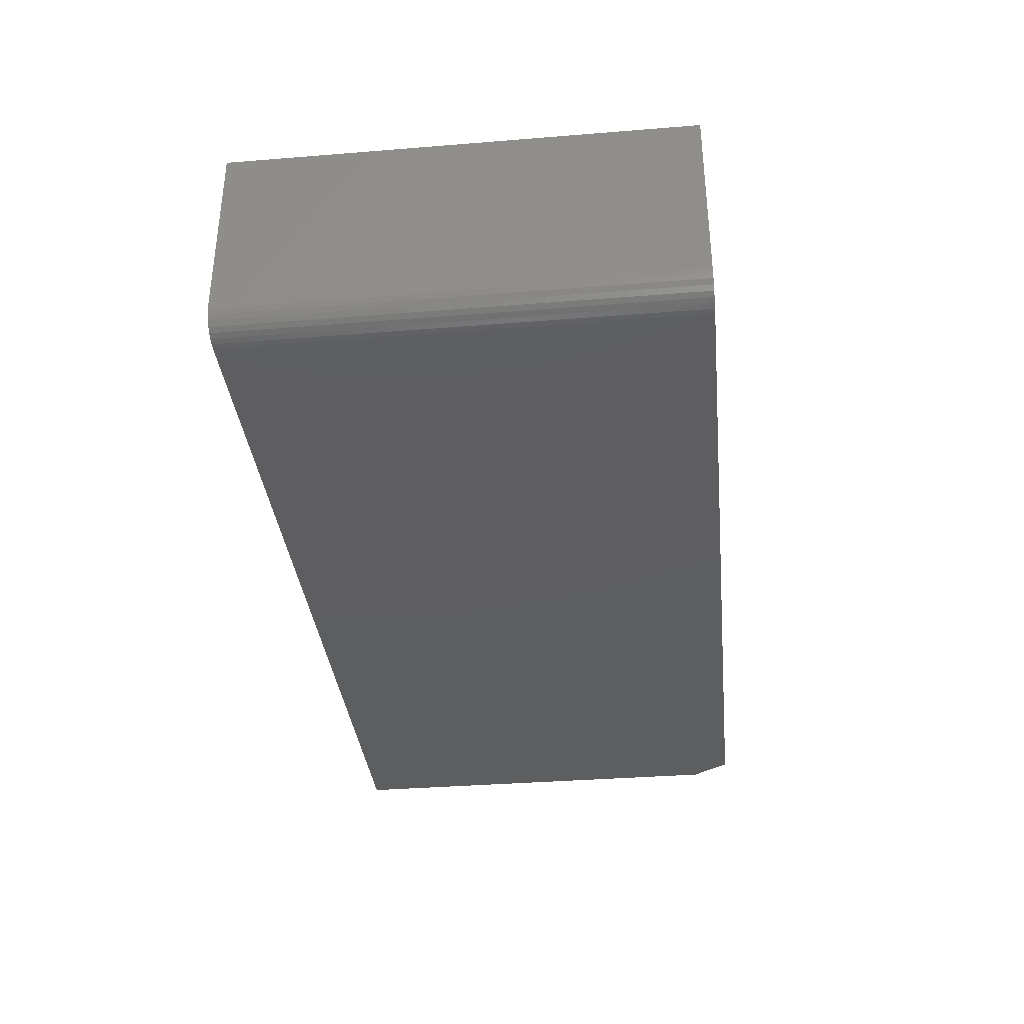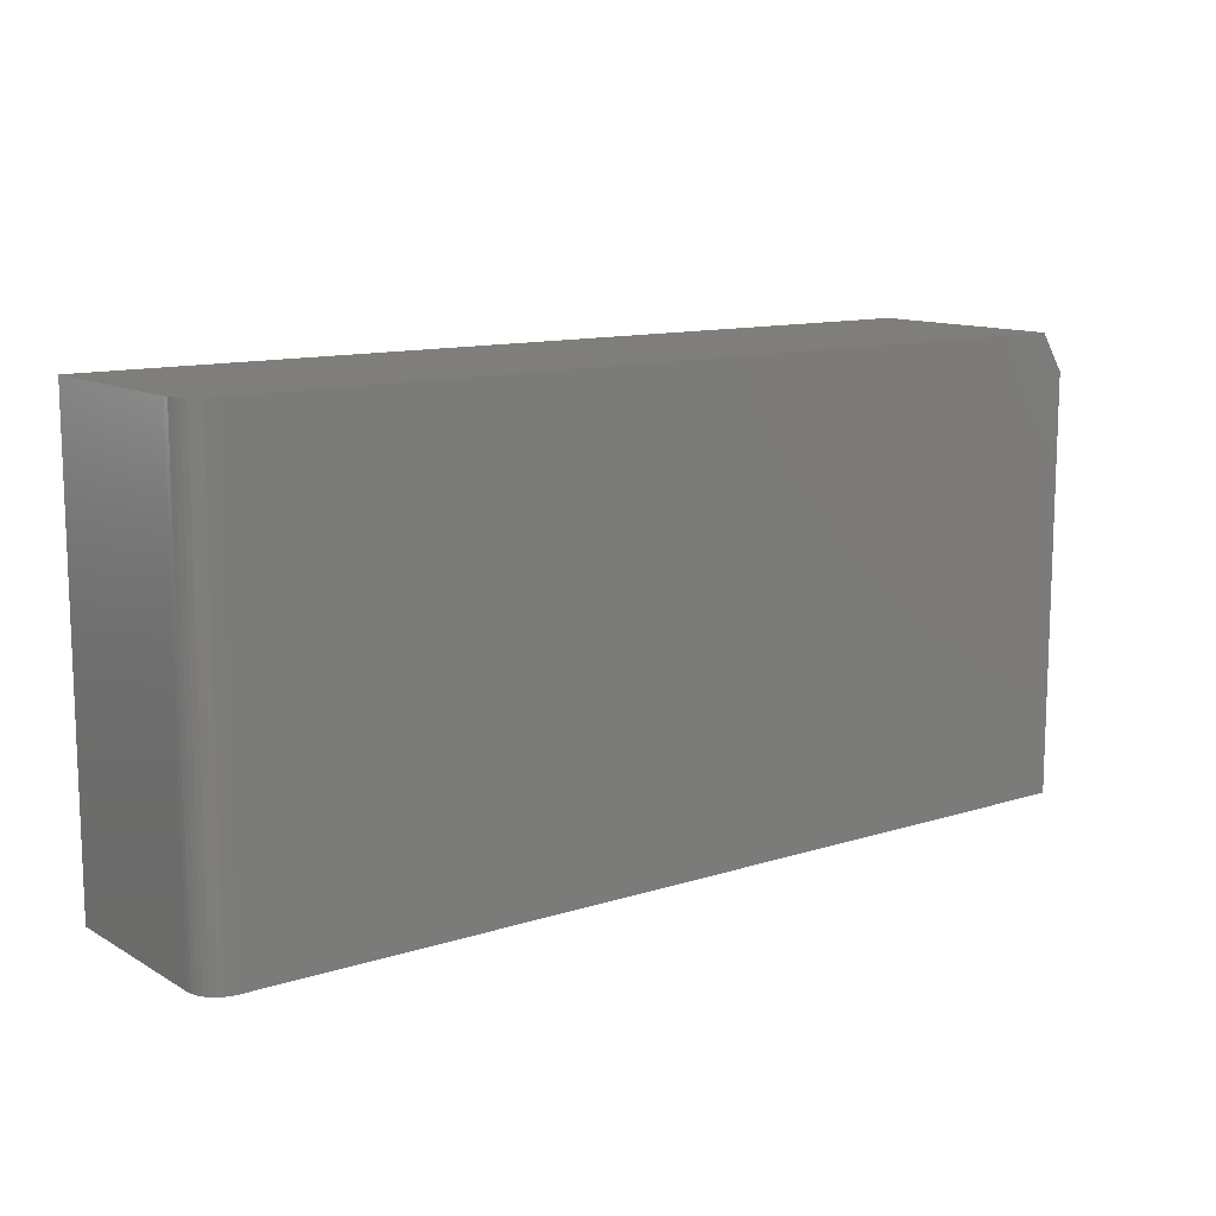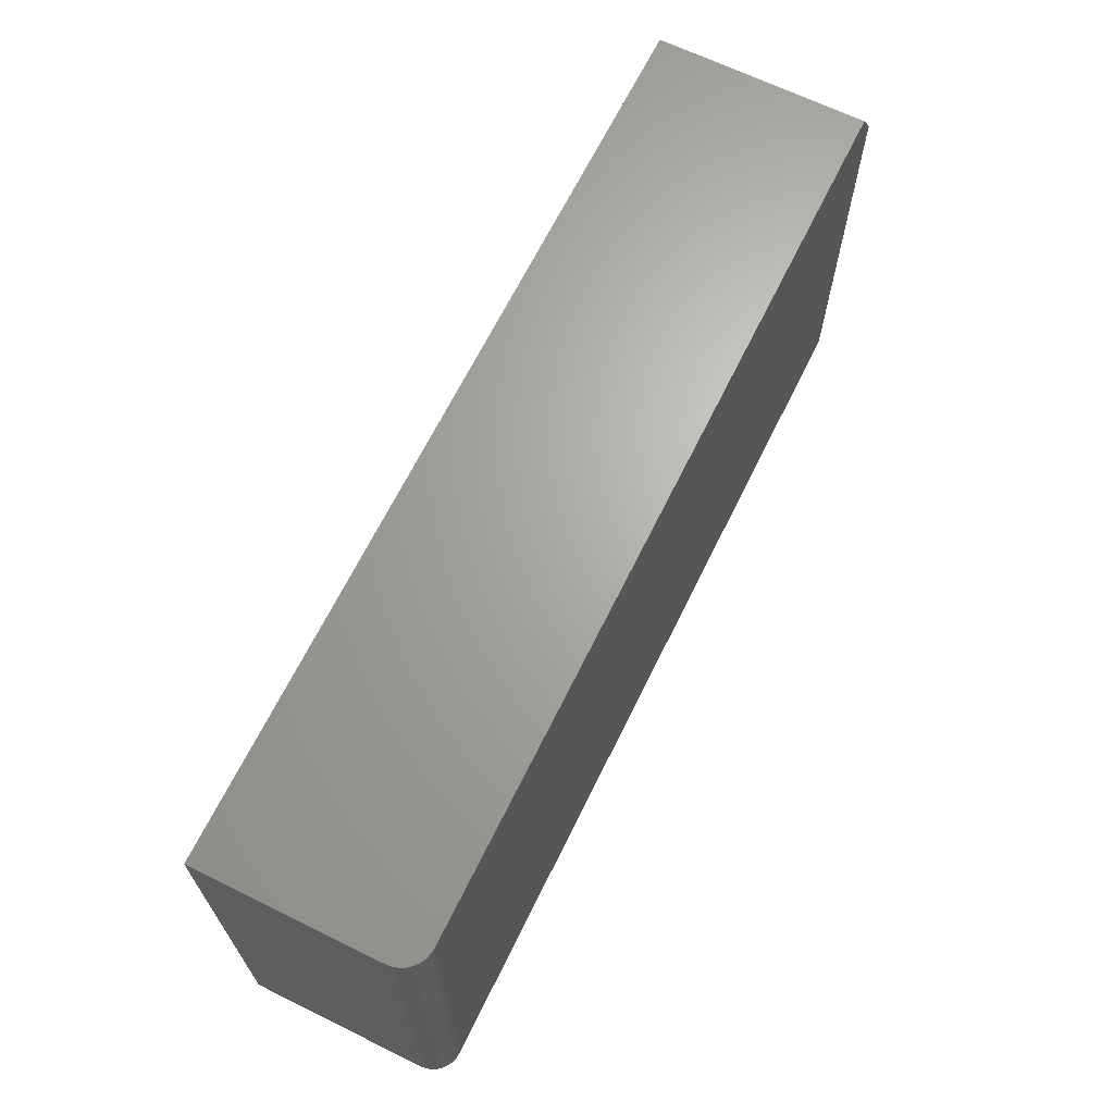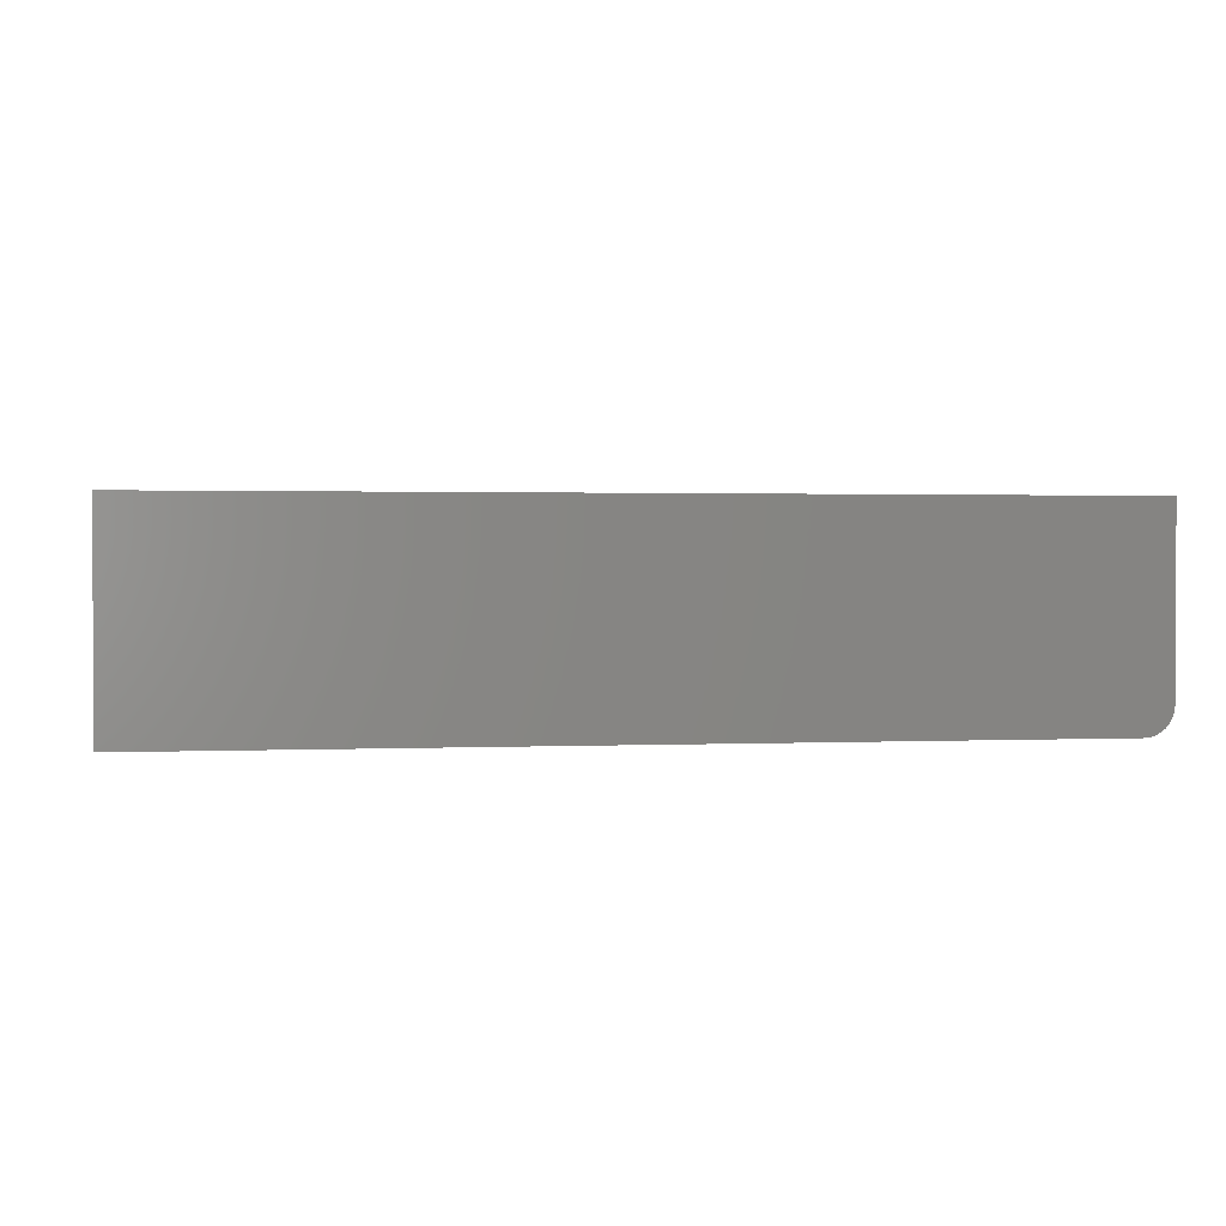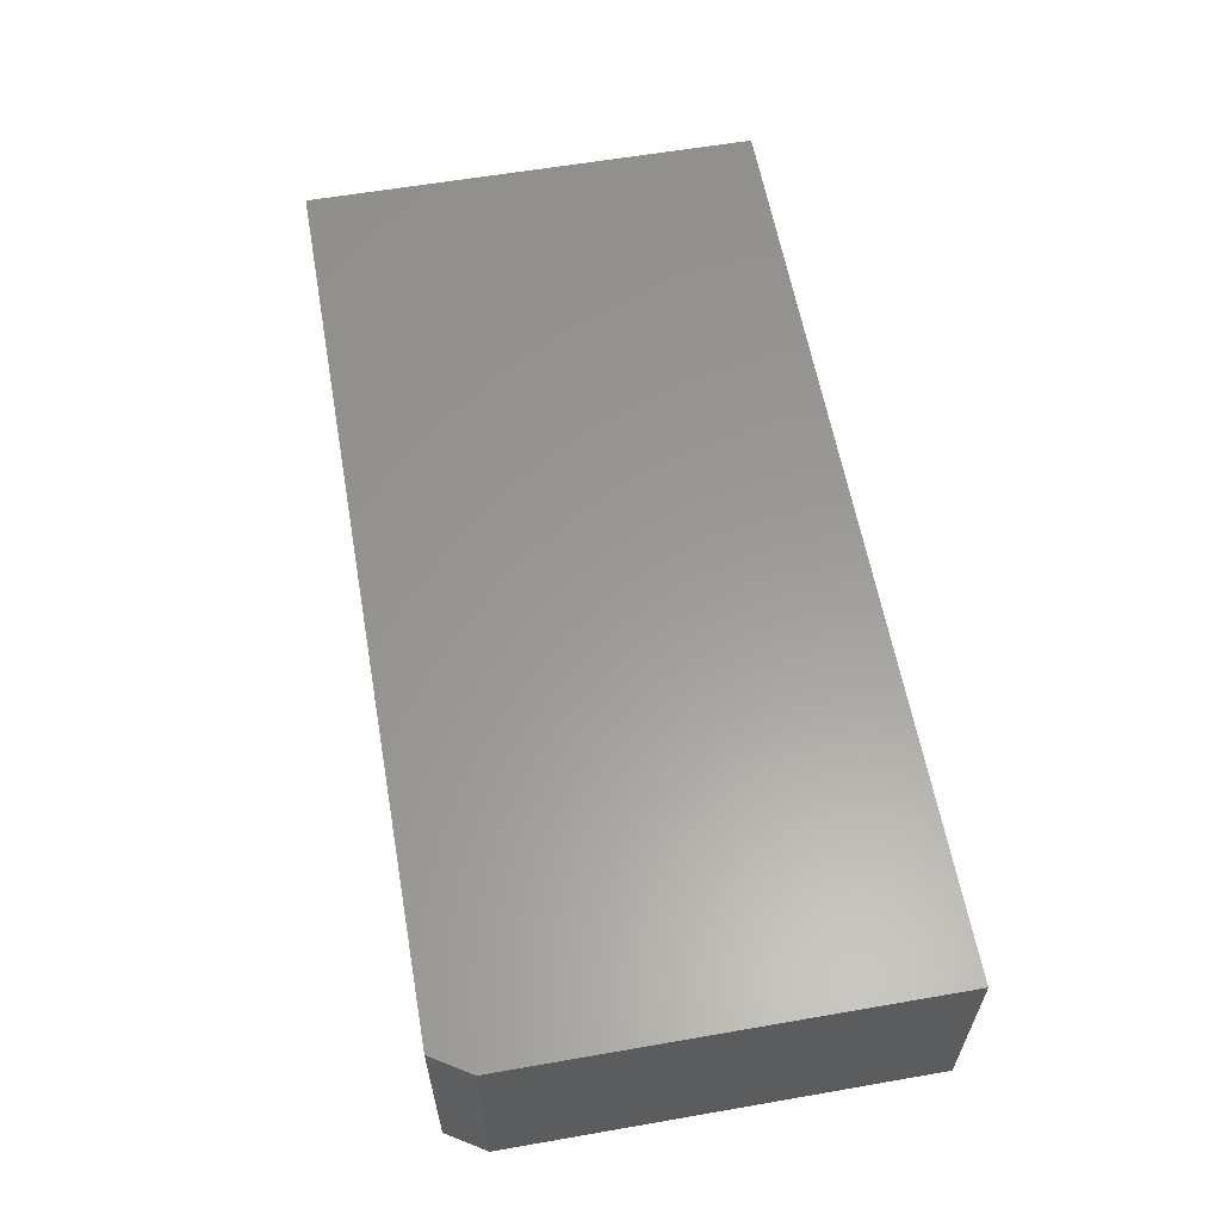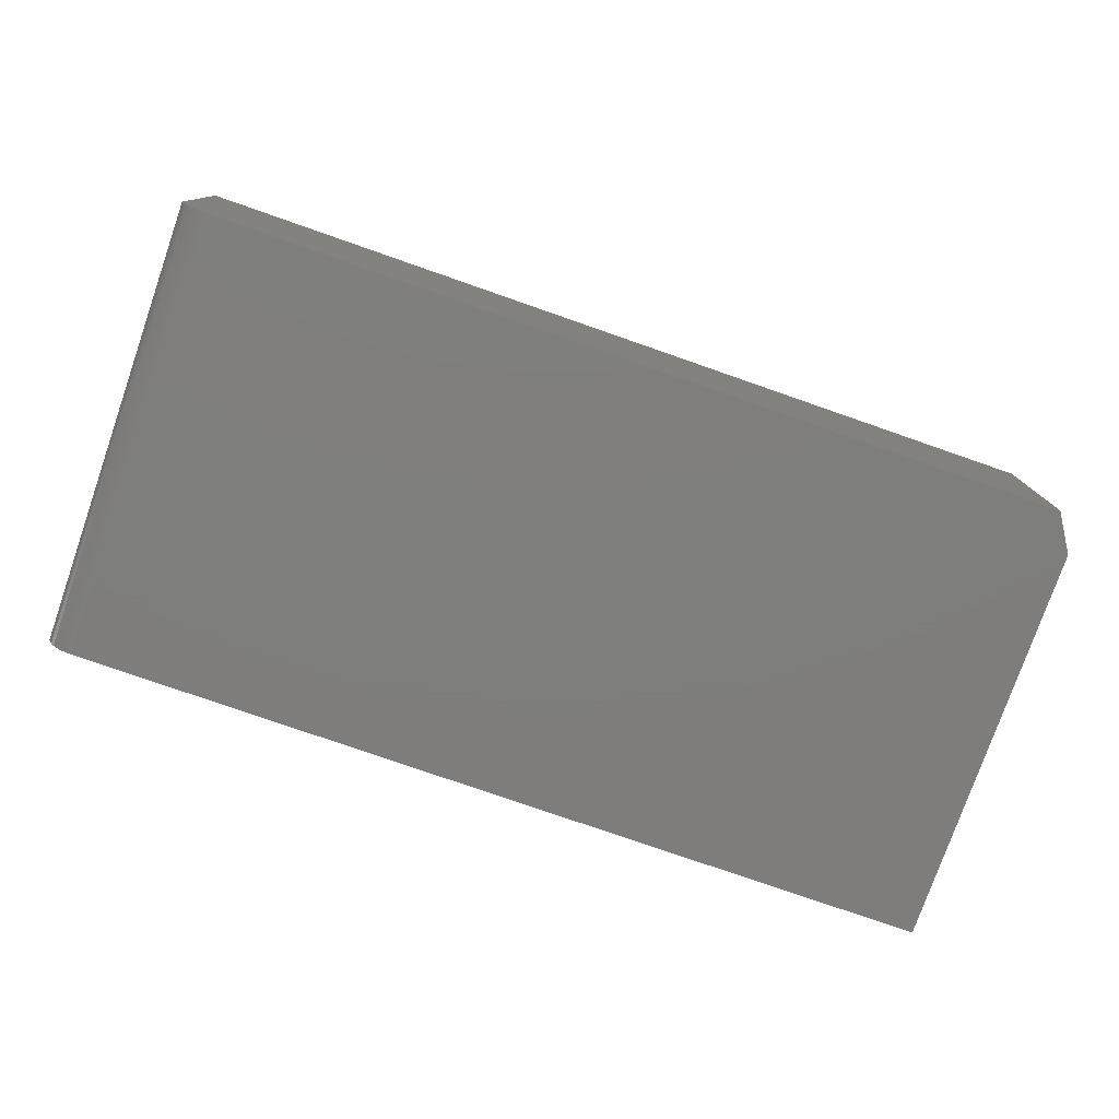
<metadata>
{"format":"stl","ext":"stl","renderer":"f3d","projection":"perspective","resolution":1024,"background":"white","views":[{"elev":-35.4,"azim":96.1,"up":"+Z"},{"elev":11.9,"azim":142.9,"up":"+Y"},{"elev":66.5,"azim":116.2,"up":"+Y"},{"elev":1.3,"azim":-9.2,"up":"+Z"},{"elev":59.8,"azim":-100.1,"up":"+Z"},{"elev":-77.7,"azim":160.8,"up":"+Z"}]}
</metadata>
<code>
# stl→obj: 26 verts, 48 faces
v -0.7109 0.3749 0
v 0.7031 0.3749 0
v -0.75 0.3124 0
v 0.7031 -0.3672 0
v -0.75 -0.3672 0
v 0.75 0.3749 0.04688
v 0.7464 0.3749 0.02894
v 0.75 0.3749 0.3438
v 0.7491 0.3749 0.03773
v 0.7363 0.3749 0.01373
v 0.7292 0.3749 0.0079
v 0.7211 0.3749 0.003568
v -0.7109 0.3749 0.3438
v 0.7123 0.3749 0.0009007
v 0.7421 0.3749 0.02083
v -0.75 -0.3672 0.3438
v 0.75 -0.3672 0.3438
v -0.75 0.3124 0.3438
v 0.75 -0.3672 0.04688
v 0.7464 -0.3672 0.02894
v 0.7491 -0.3672 0.03773
v 0.7123 -0.3672 0.0009007
v 0.7211 -0.3672 0.003568
v 0.7292 -0.3672 0.0079
v 0.7363 -0.3672 0.01373
v 0.7421 -0.3672 0.02083
f 1 2 3
f 3 2 4
f 3 4 5
f 6 7 8
f 6 9 7
f 10 11 12
f 13 8 14
f 13 14 2
f 13 2 1
f 14 8 7
f 14 7 15
f 14 15 10
f 14 10 12
f 16 17 18
f 18 17 8
f 18 8 13
f 18 3 16
f 16 3 5
f 13 1 18
f 18 1 3
f 17 19 8
f 8 19 6
f 19 20 21
f 17 16 5
f 17 5 4
f 17 4 22
f 17 22 23
f 17 23 24
f 17 24 25
f 17 25 26
f 17 26 20
f 17 20 19
f 4 2 22
f 22 2 14
f 22 14 23
f 23 14 12
f 23 12 24
f 24 12 11
f 24 11 25
f 25 11 10
f 25 10 26
f 26 10 15
f 26 15 20
f 20 15 7
f 20 7 21
f 21 7 9
f 21 9 19
f 19 9 6

</code>
